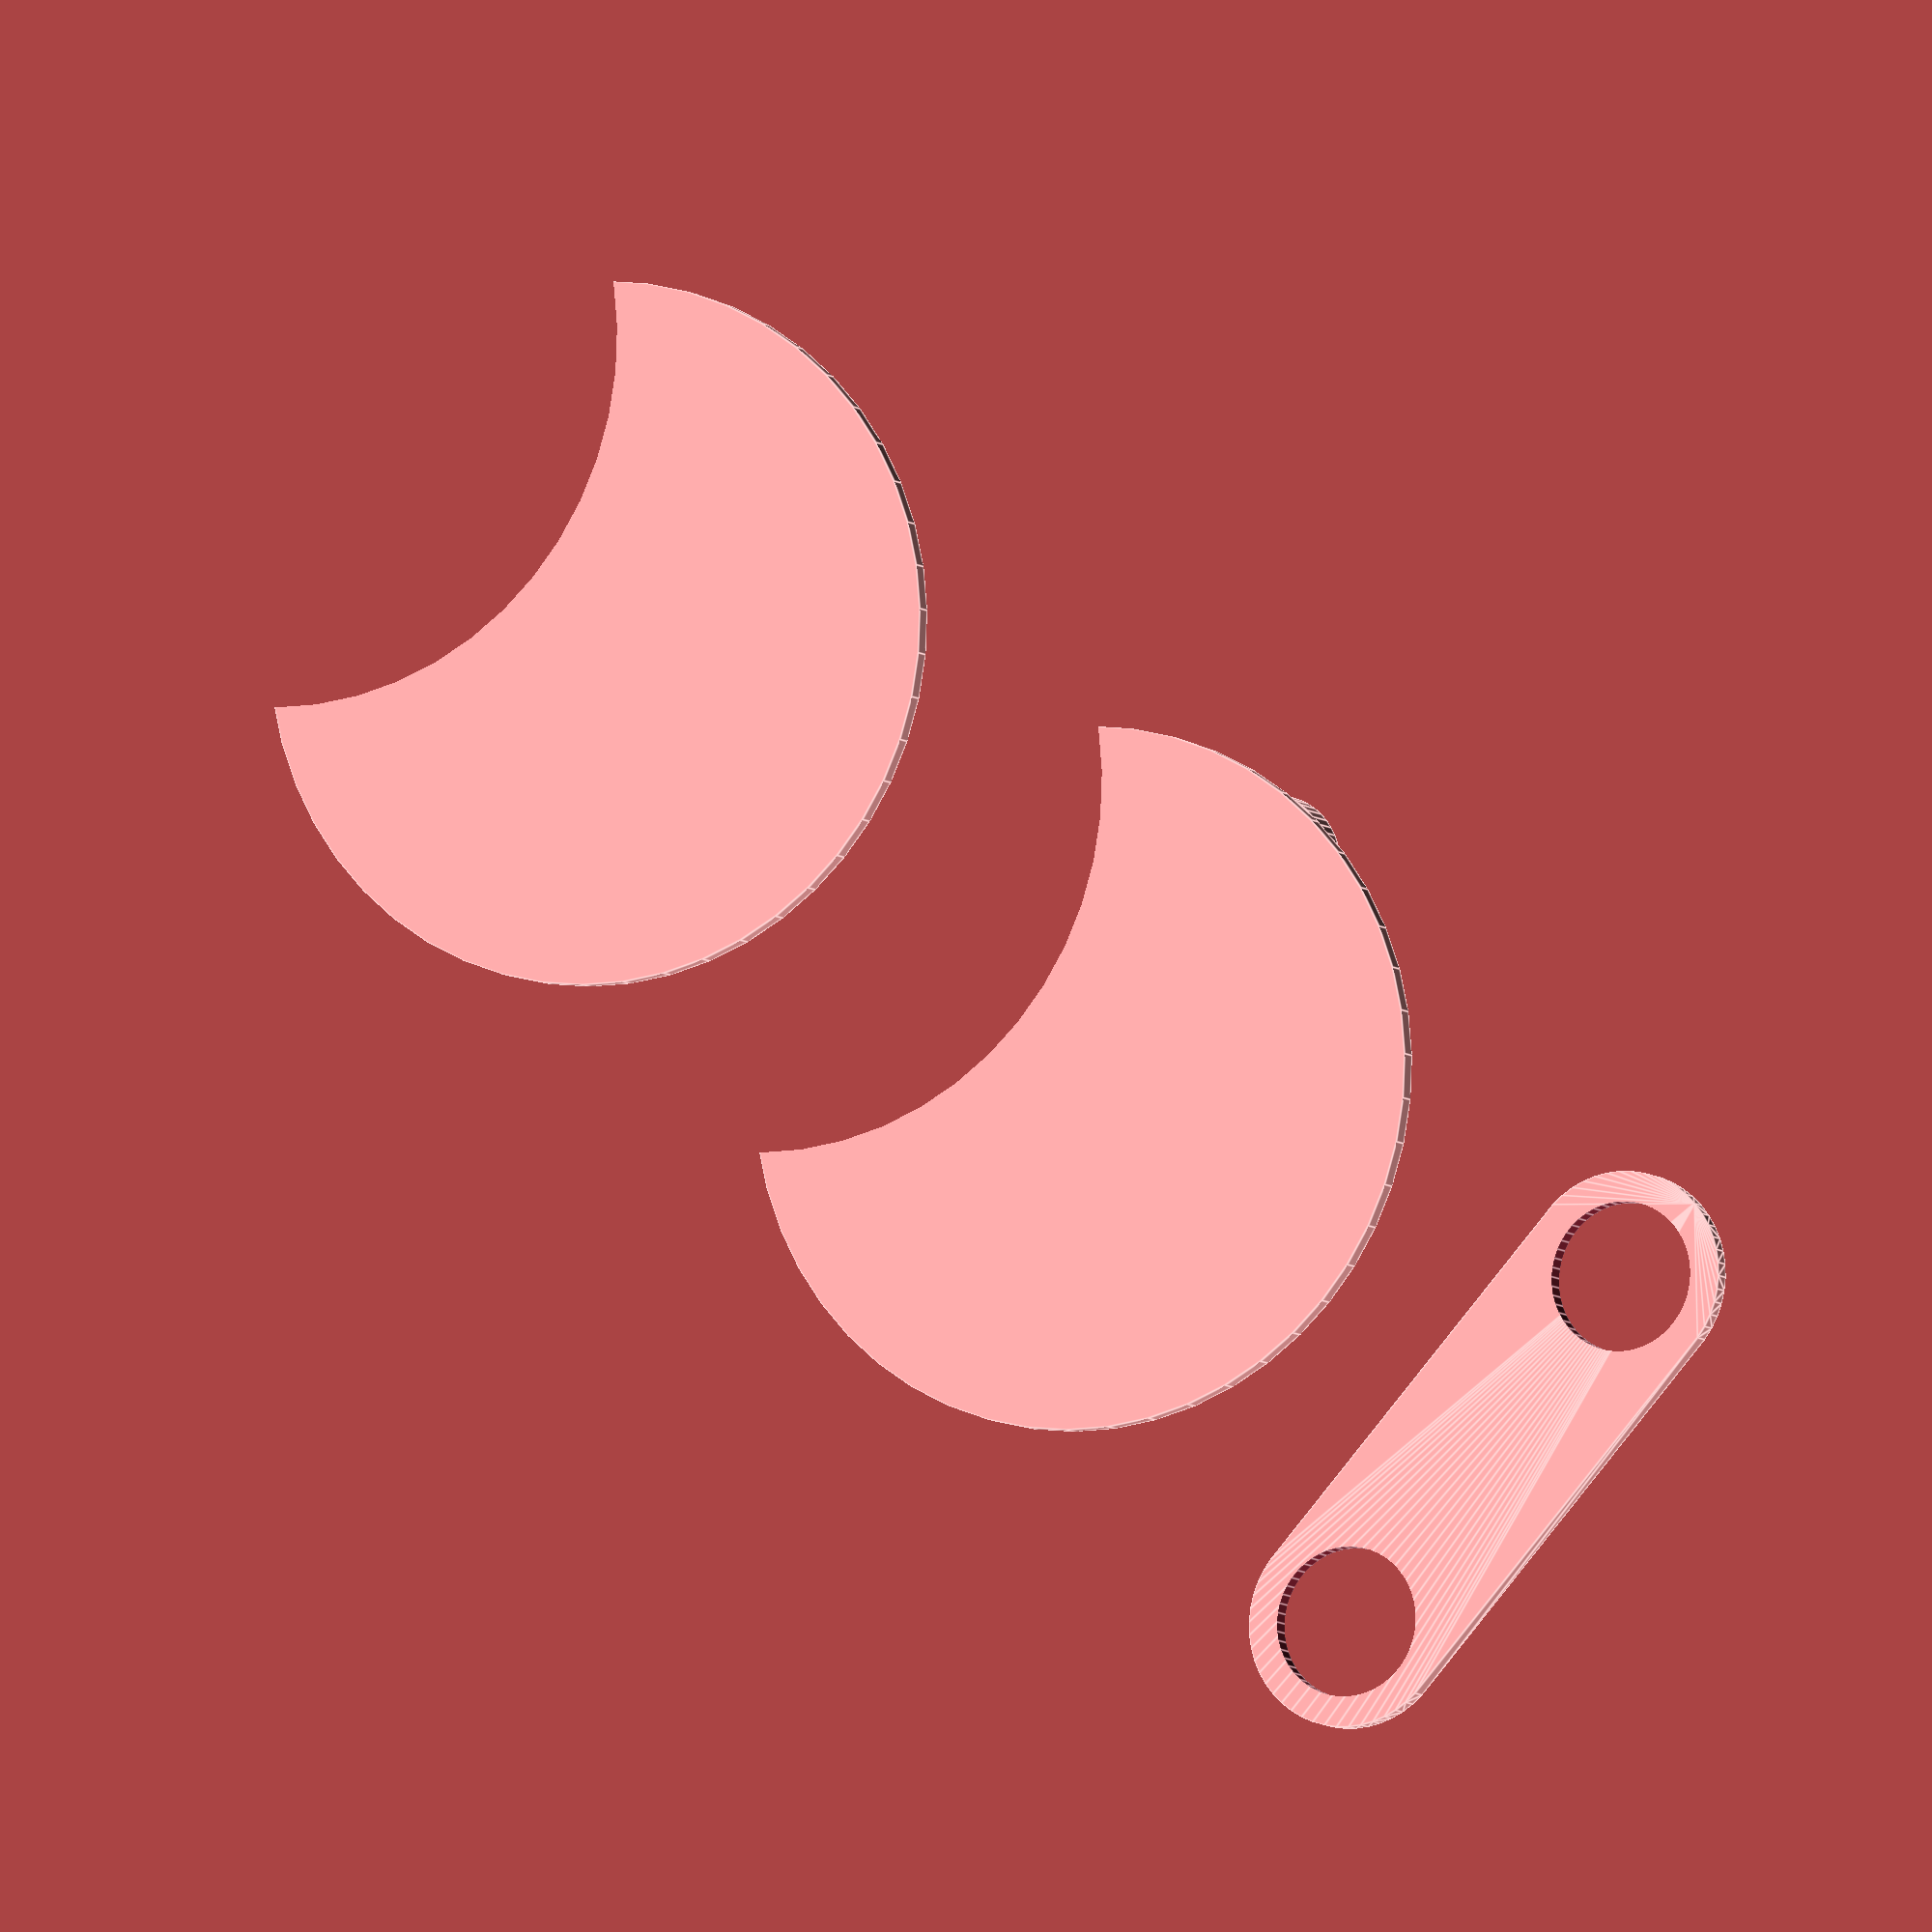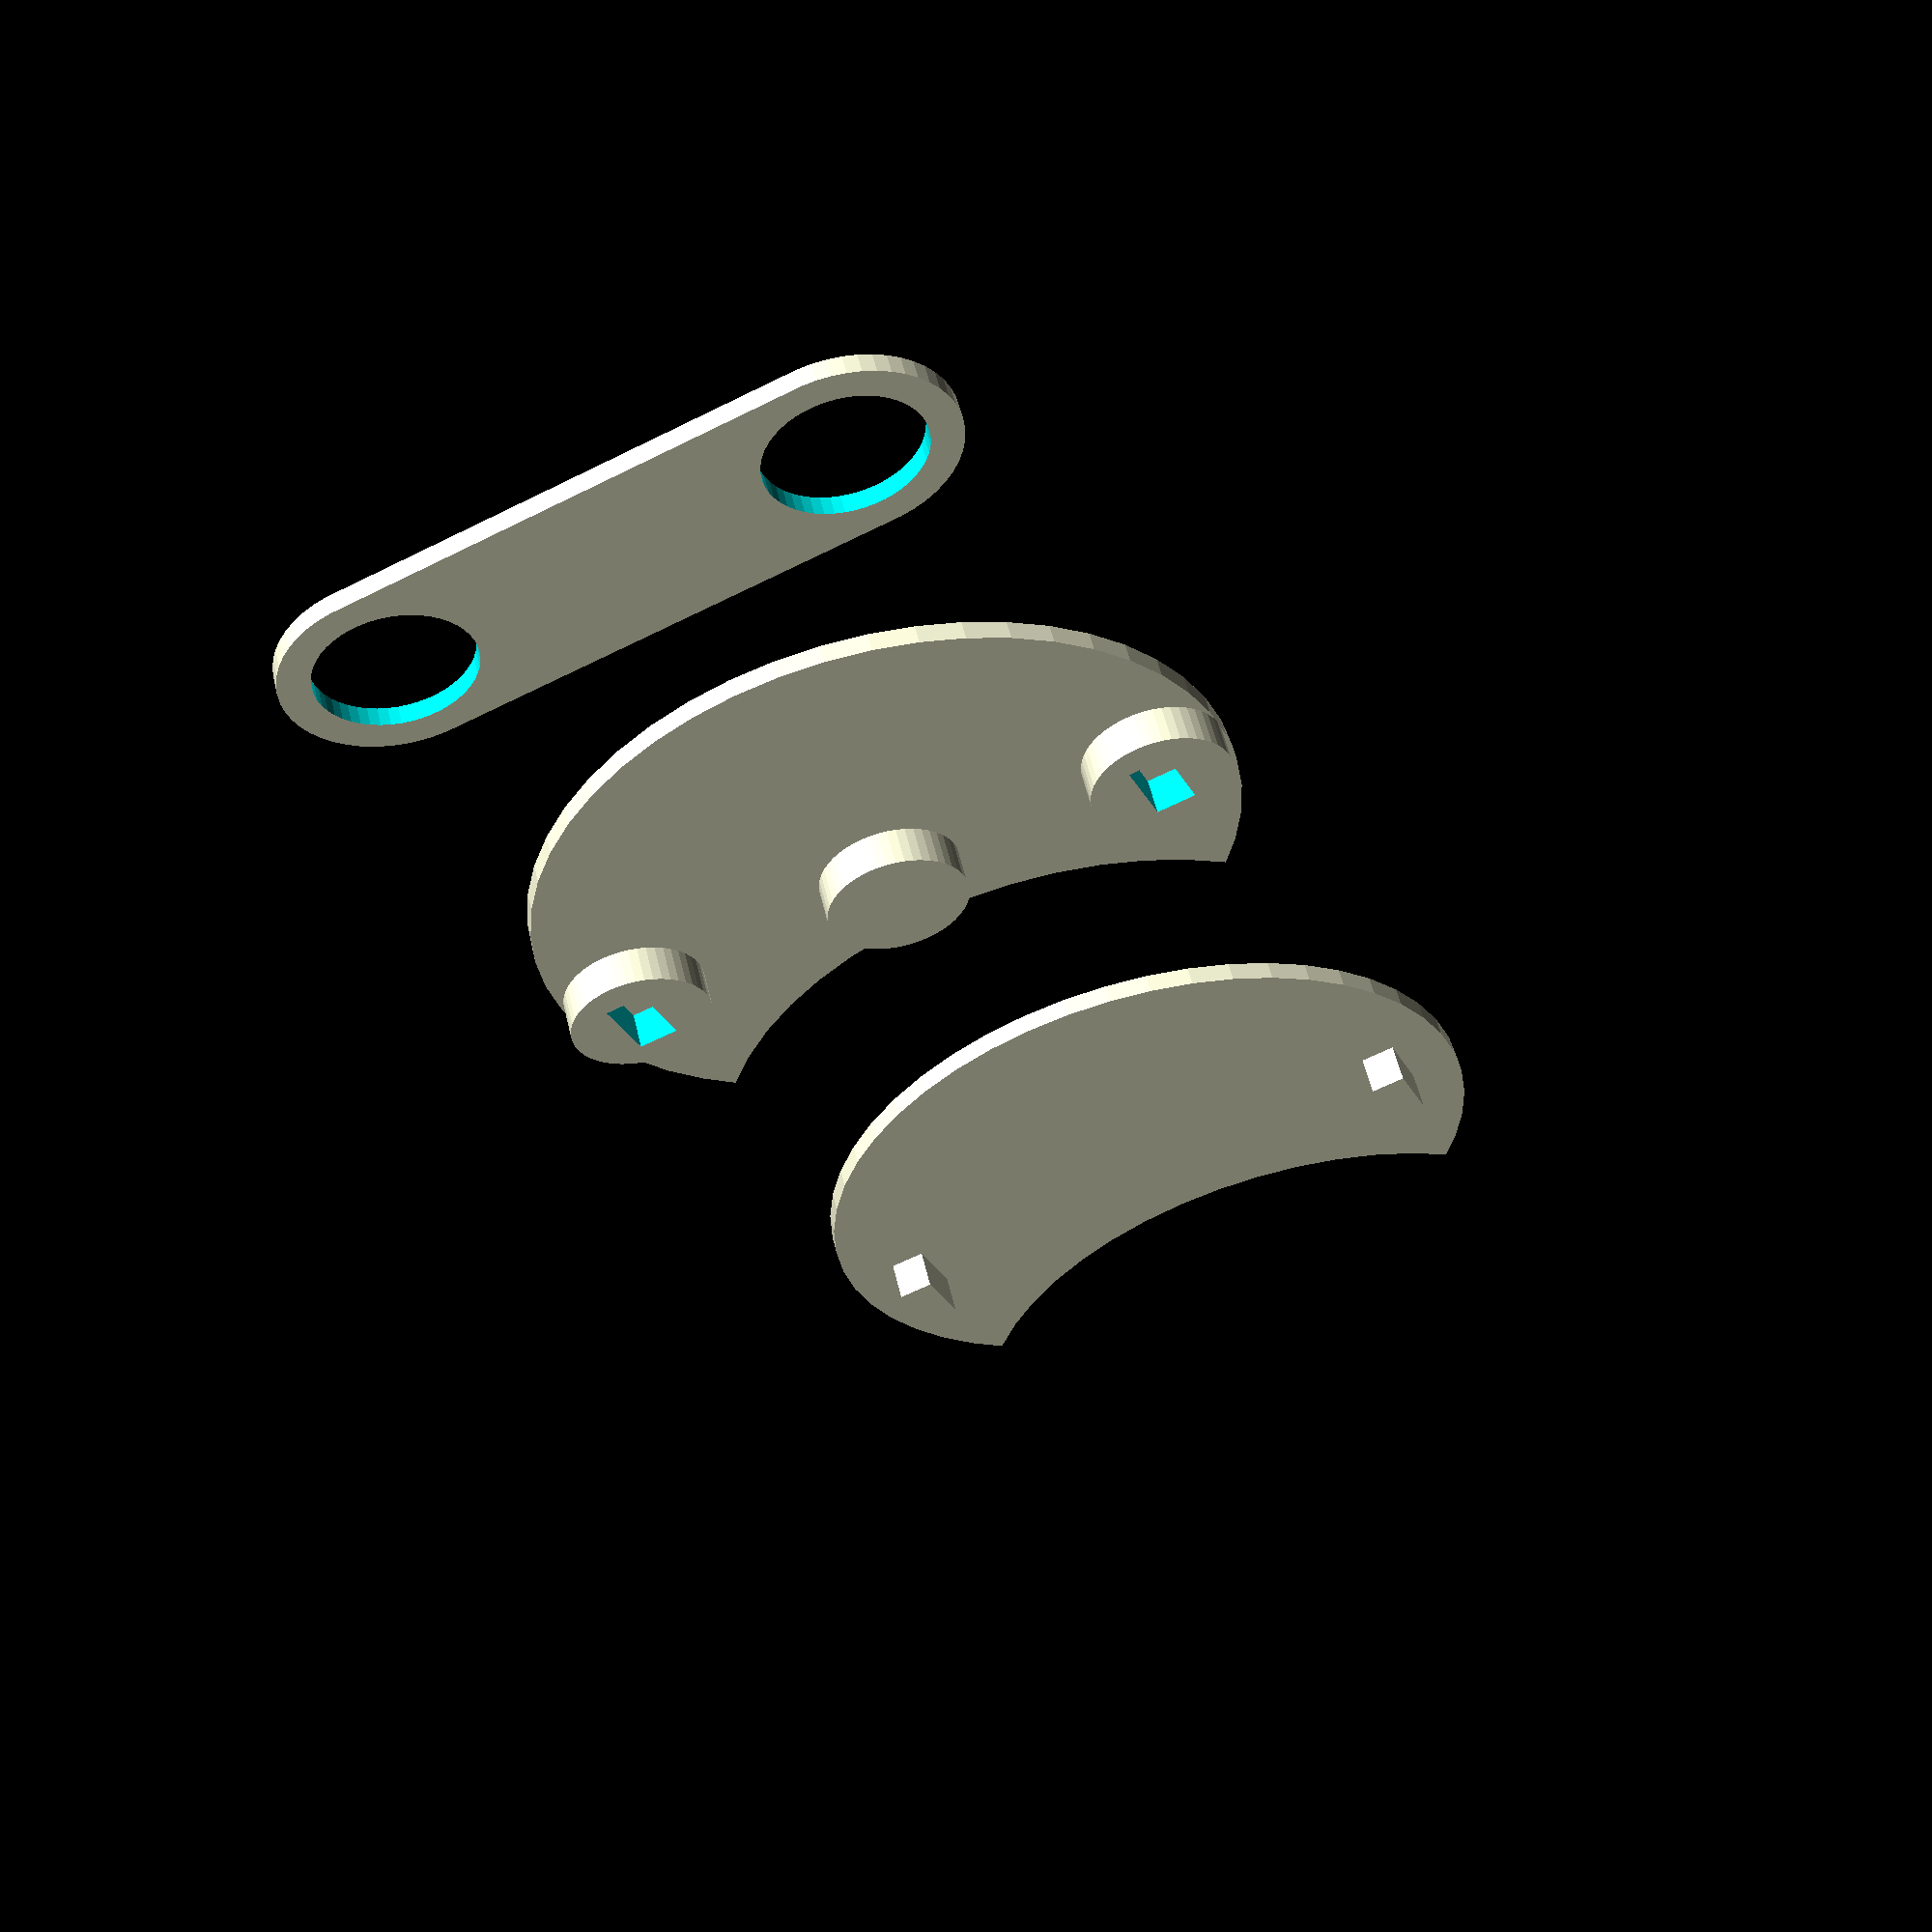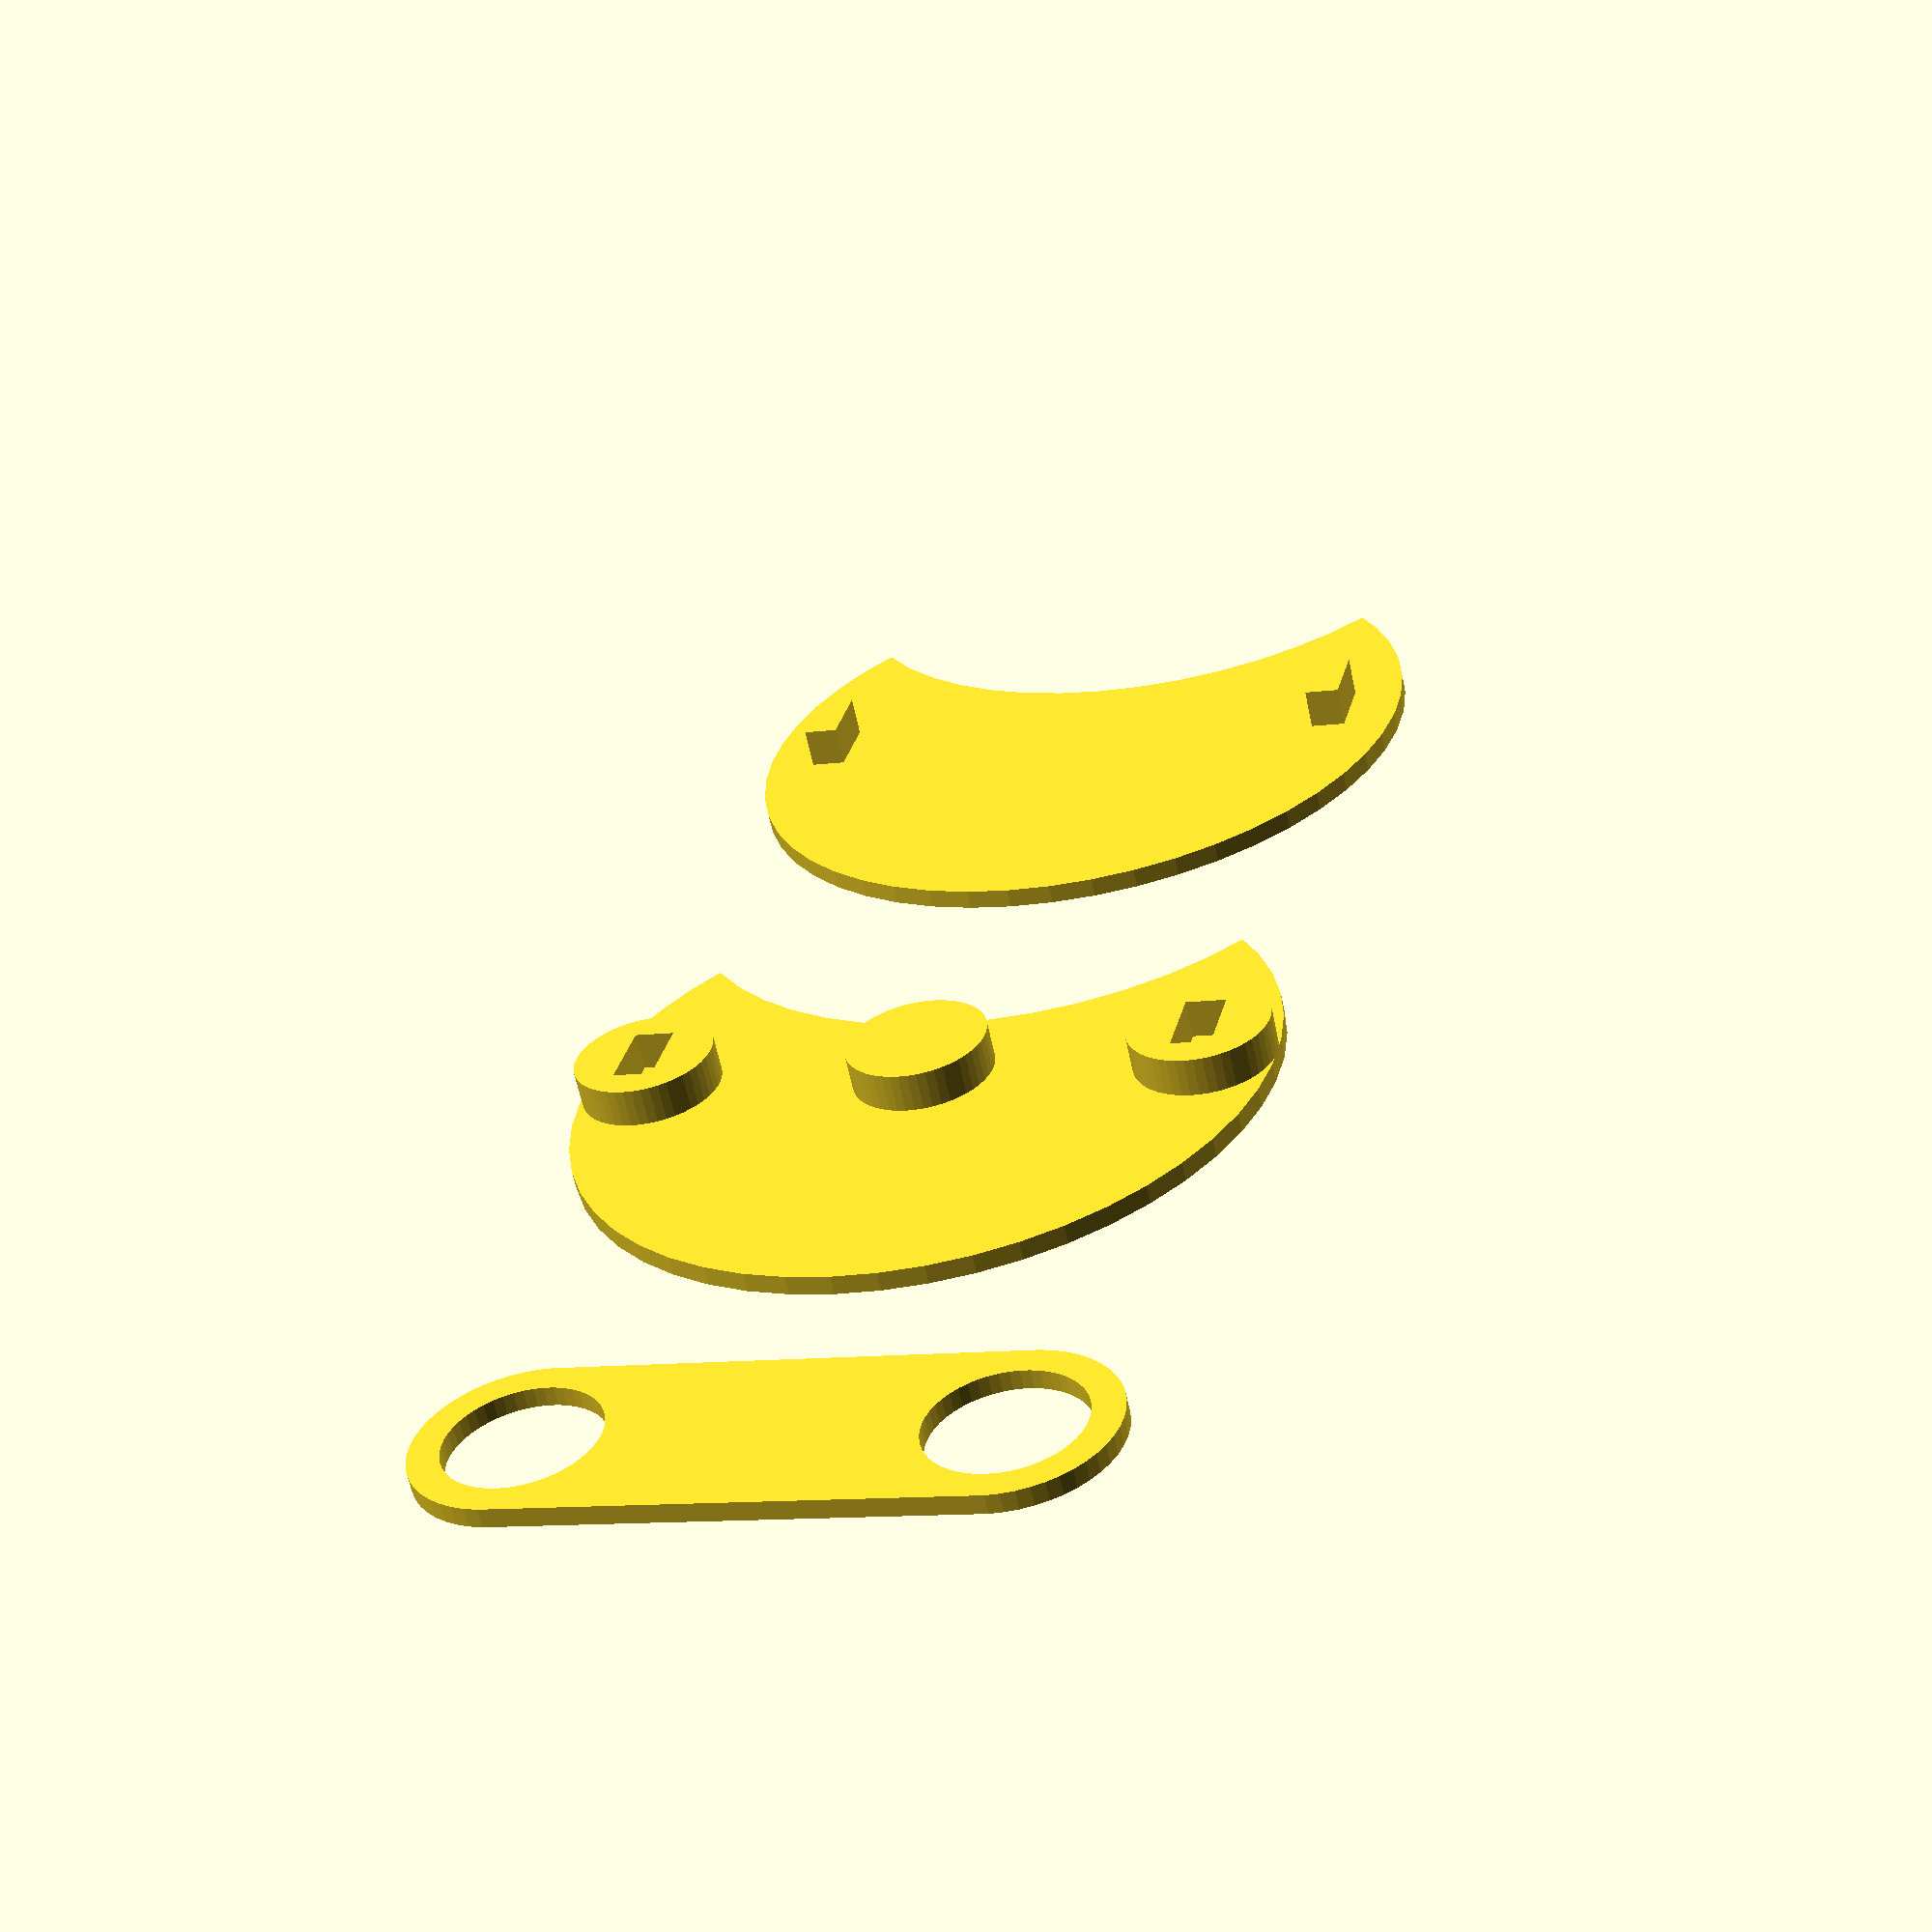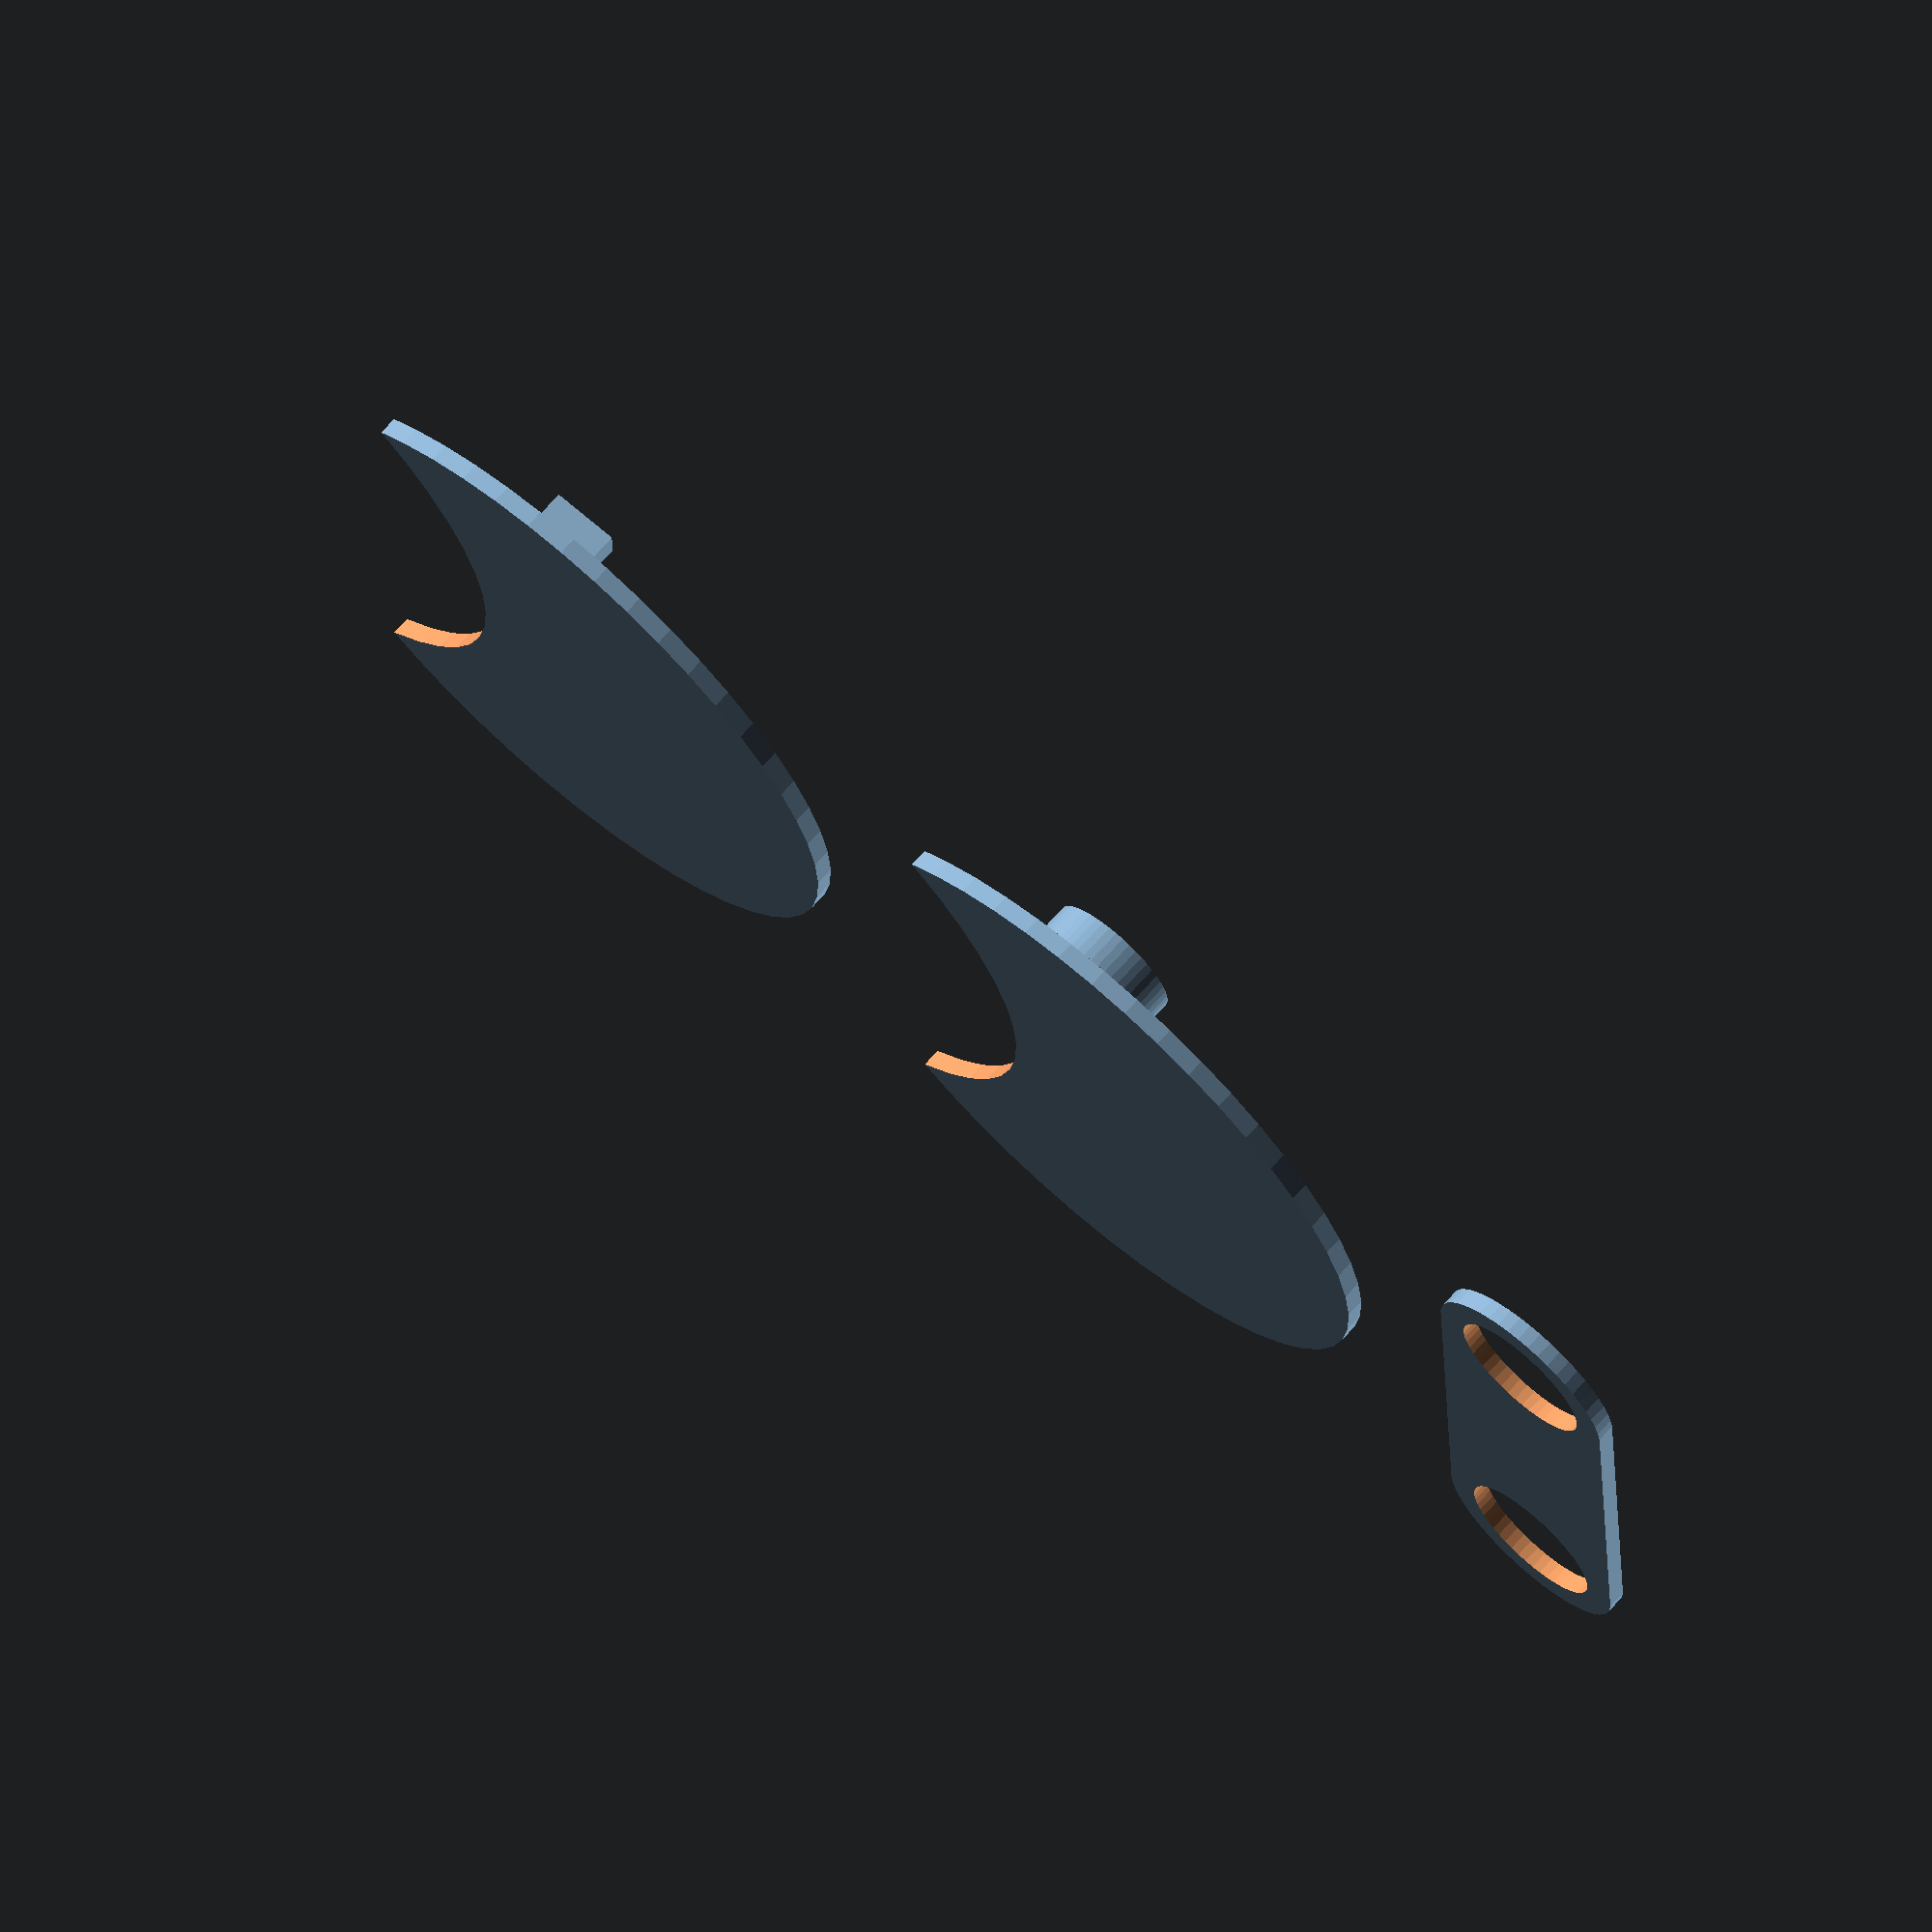
<openscad>
//// Number of fragments
$fn=50;

radius=15;
height=0.81;
distance=4;
wall=0.81;
corr=0.2;
axish=5;
axisr=3;
height=0.81;

translate([-radius-10,0,0])connector();
translate([0,0,0])joint_bottom();
translate([radius+15,0,0])joint_top();

module joint_bottom() {
  difference() {
    translate([0,0,-height/2])cylinder(r=radius,h=height,center=true);
    translate([+radius+distance,0,-height/2])cylinder(r=radius+corr,h=height+corr,center=true);
  }
  translate([0,0,height])cylinder(r=axisr,h=2*height,center=true);

  translate([0,-radius+axisr,0])difference() {
    translate([0,0,height])cylinder(r=axisr,h=height*2,center=true);
    translate([0,0,height])cube([axisr+corr,axisr/2+corr,height*2+corr],center=true);
  }

  translate([0,+radius-axisr,0])difference() {
    translate([0,0,height])cylinder(r=axisr,h=height*2,center=true);
    translate([0,0,height])cube([axisr+corr,axisr/2+corr,height*2+corr],center=true);
  }
}

module joint_top() {
  difference() {
    translate([0,0,-height/2])cylinder(r=radius,h=height,center=true);
    translate([+radius+distance,0,-height/2])cylinder(r=radius+corr,h=height+corr,center=true);
  }
  translate([0,-radius+axisr,height])cube([axisr,axisr/2,height*2+corr],center=true);
  translate([0,+radius-axisr,height])cube([axisr,axisr/2,height*2+corr],center=true);
}

module connector() {
  translate([0,-radius/2-distance/2,-height/2])rotate([0,0,90])difference() {
    hull() {
      cylinder(r=3/2*axisr,h=height,center=true);
      translate([radius+distance,0,0])cylinder(r=3/2*axisr,h=height,center=true);
    }
    cylinder(r=axisr+corr,h=height+corr,center=true);
    translate([radius+distance,0,0])cylinder(r=axisr+corr,h=height+corr,center=true);
  }
}

</openscad>
<views>
elev=186.5 azim=138.2 roll=336.8 proj=o view=edges
elev=124.5 azim=246.4 roll=193.4 proj=p view=wireframe
elev=241.3 azim=103.9 roll=168.1 proj=p view=solid
elev=290.0 azim=1.8 roll=221.4 proj=o view=solid
</views>
